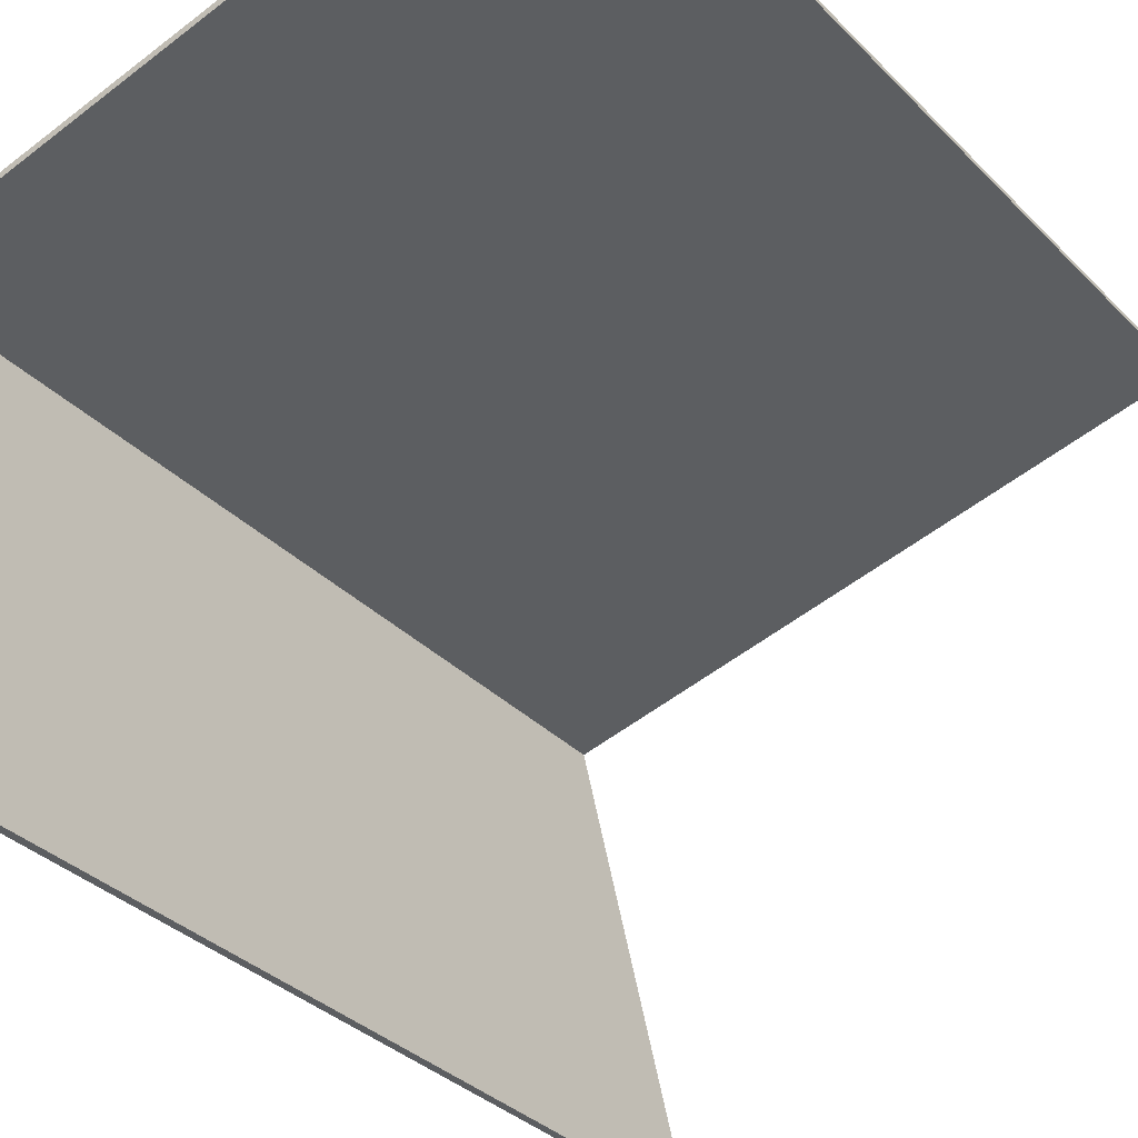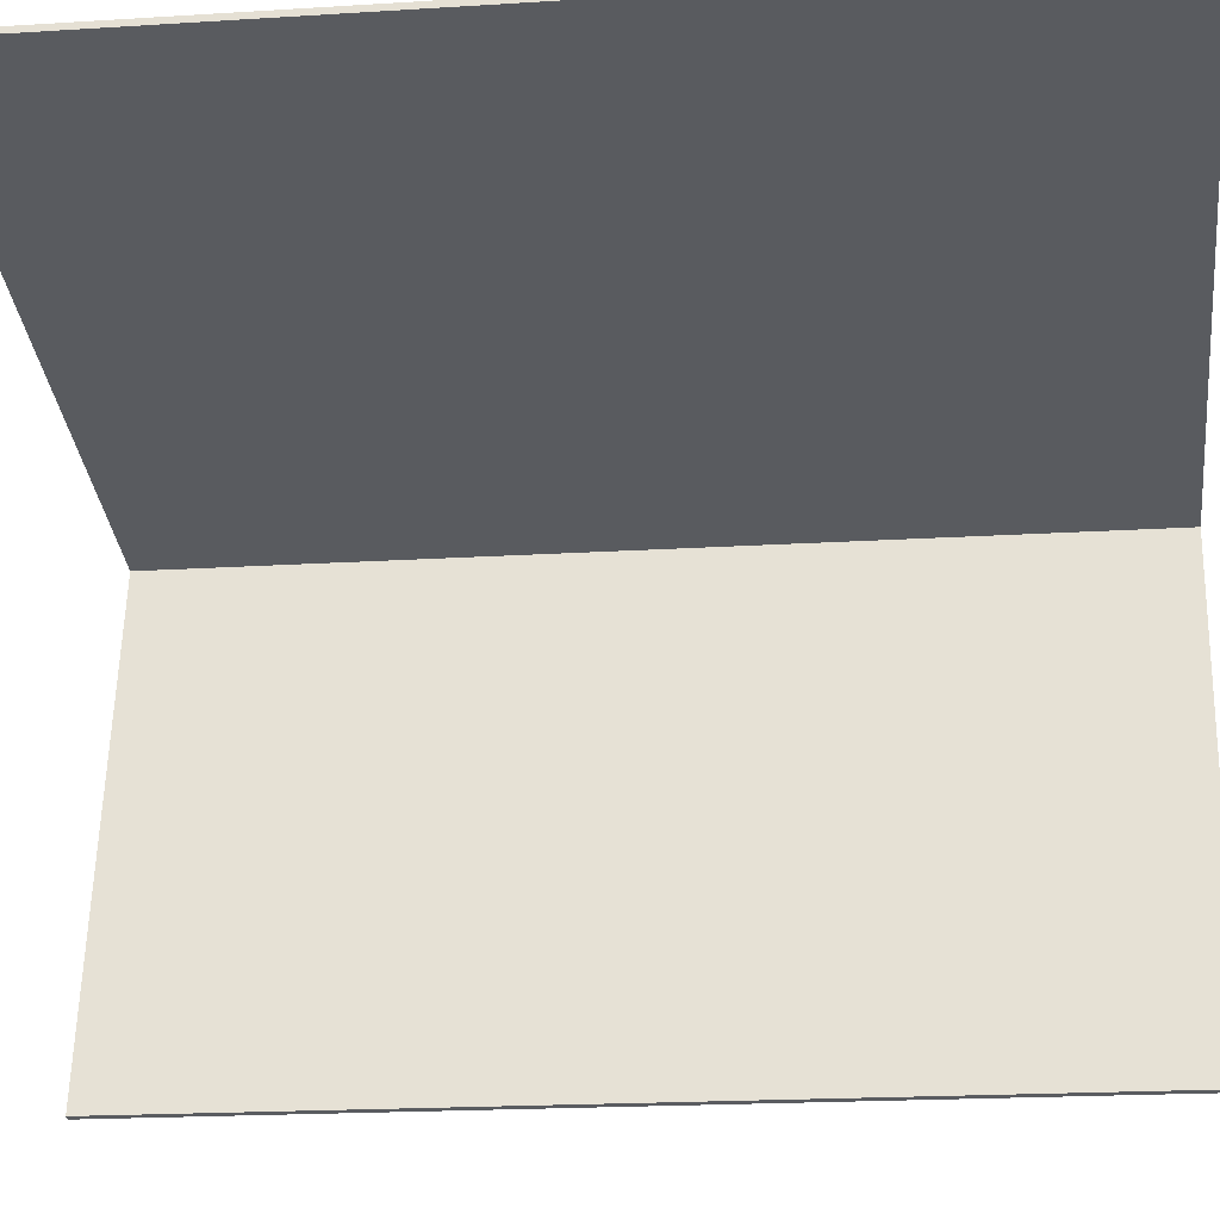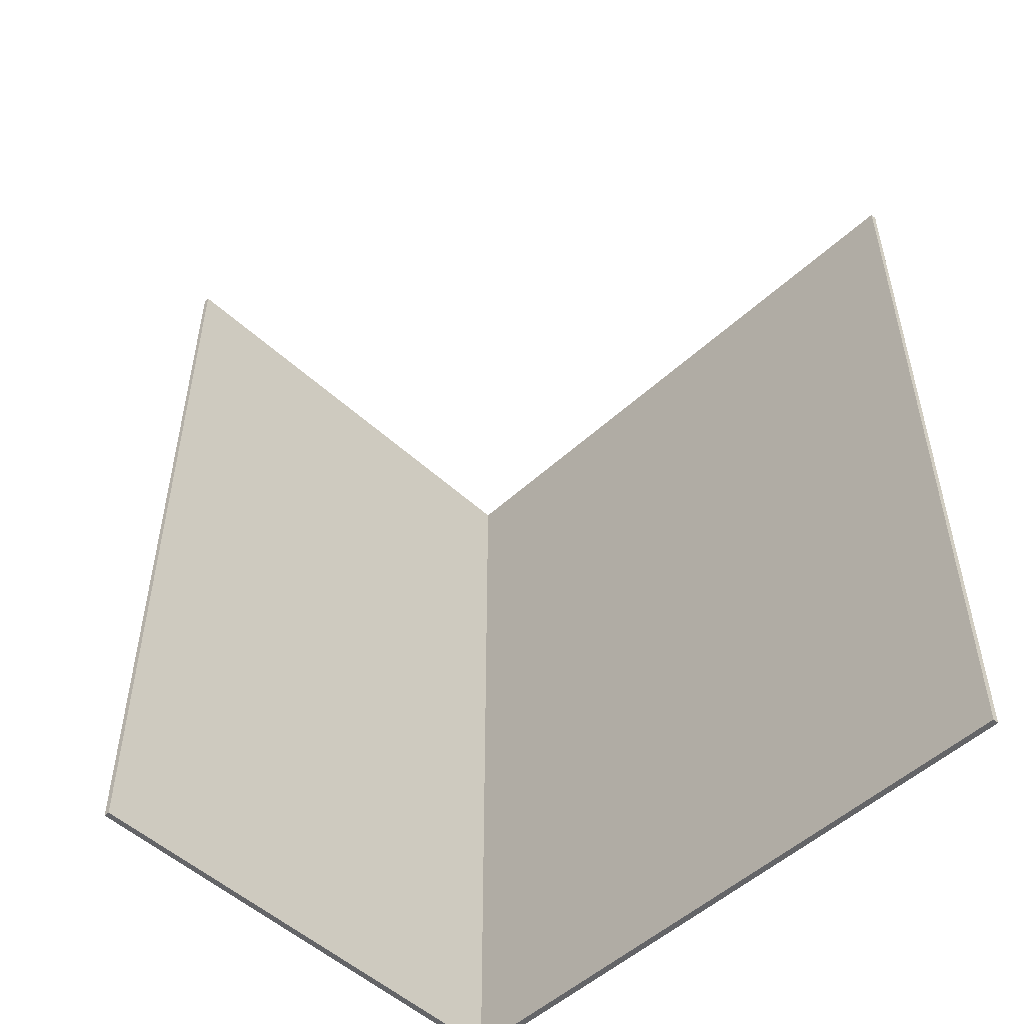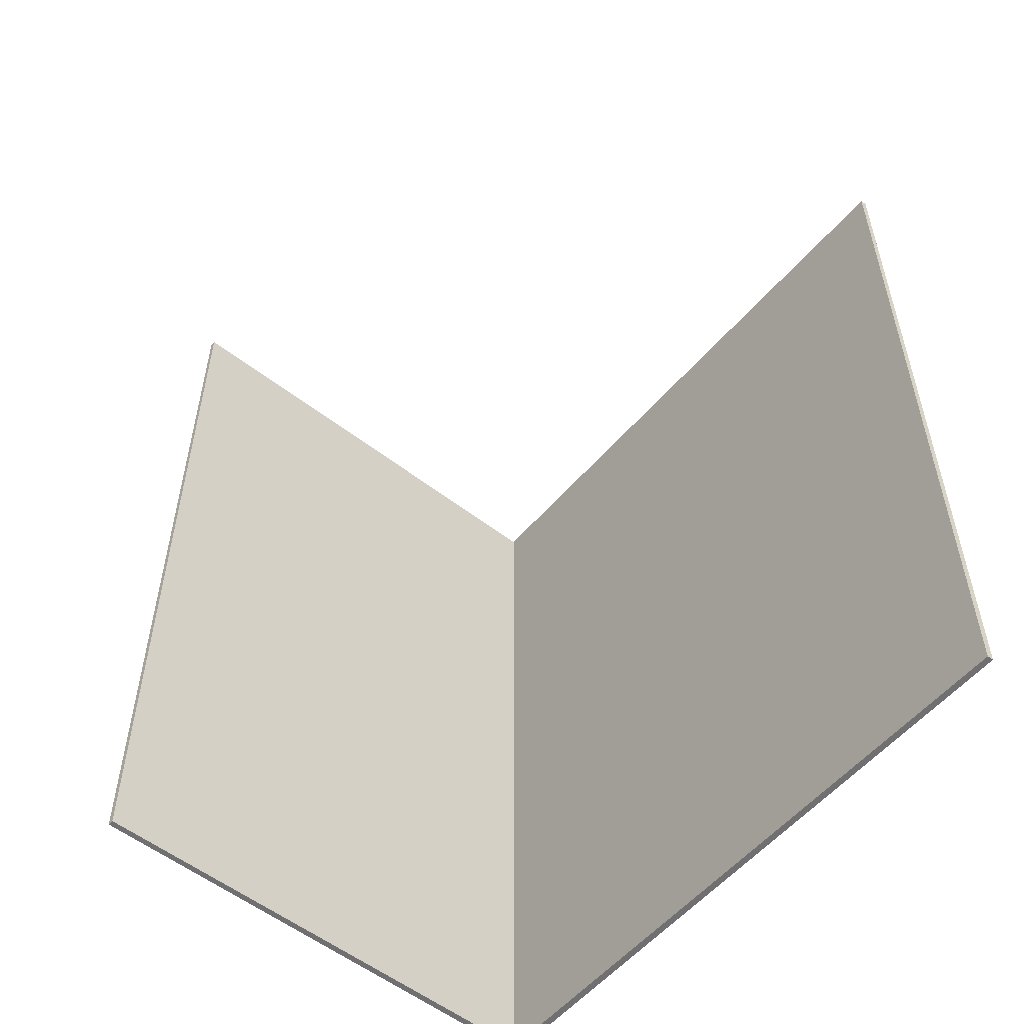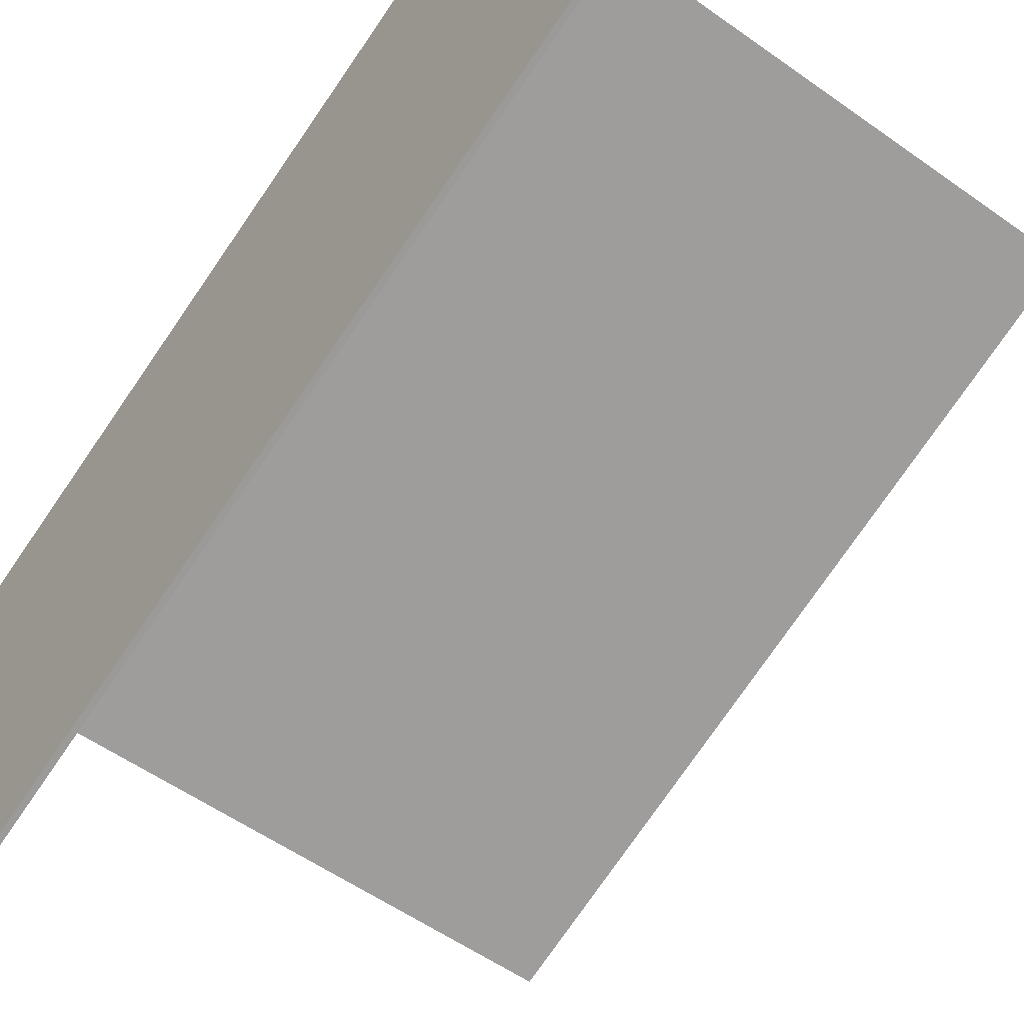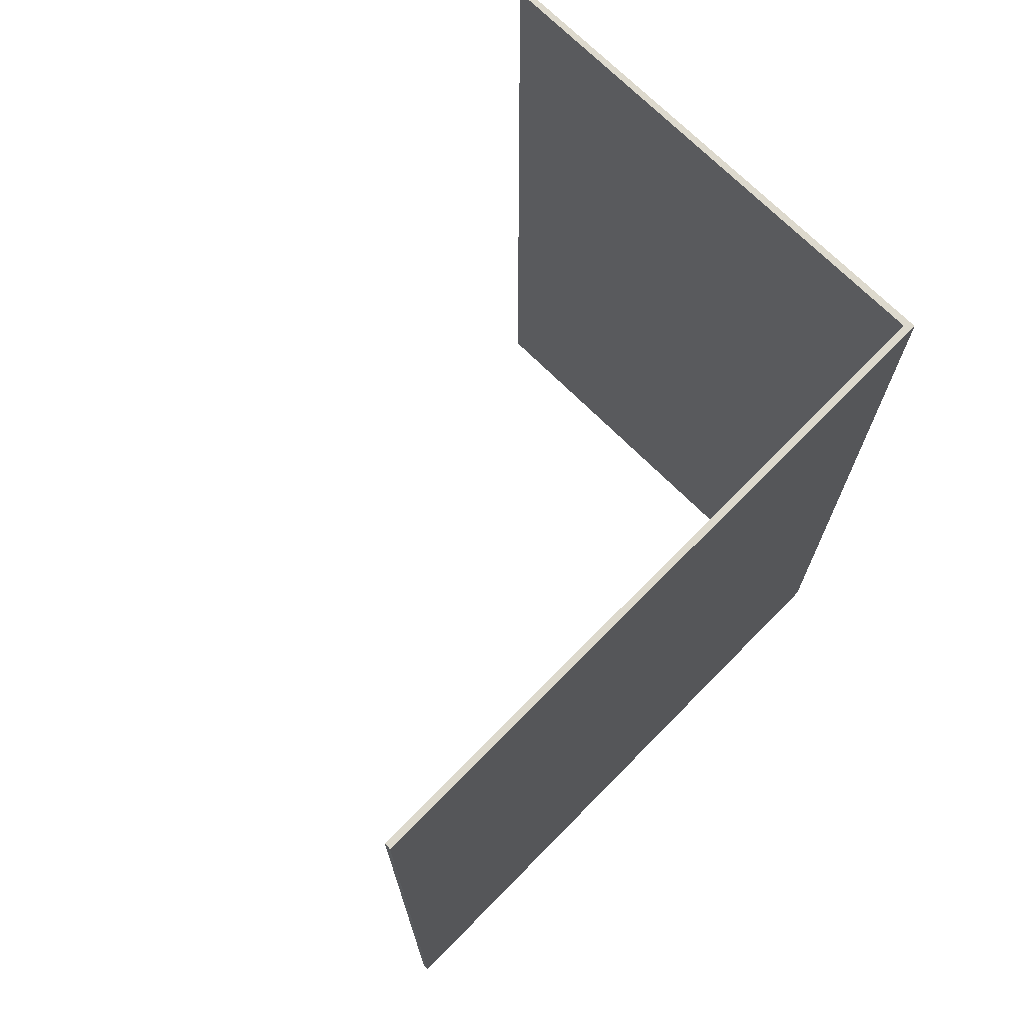
<metadata>
{"format":"obj","ext":"obj","renderer":"f3d","projection":"perspective","resolution":1024,"background":"white","views":[{"elev":-34.6,"azim":-142.7,"up":"+Z"},{"elev":-19.3,"azim":-83.2,"up":"+Z"},{"elev":-51.5,"azim":-122.3,"up":"+Y"},{"elev":-55.0,"azim":-116.8,"up":"+Y"},{"elev":-77.7,"azim":145.3,"up":"+Z"},{"elev":72.0,"azim":-32.7,"up":"+Y"}]}
</metadata>
<code>
v  0.021 15.76 0.113
v  11.68 15.76 -2.528
v  0 15.76 9.651e-16
v  11.53 15.76 -2.625
v  9.617 15.76 -11.17
v  9.717 15.76 -11.2
v  0 0 0
v  0.021 -6.919e-18 0.113
v  9.617 6.842e-16 -11.17
v  11.53 1.607e-16 -2.625
v  11.68 1.548e-16 -2.528
v  9.717 6.858e-16 -11.2
g defaultobject
f 1 2 3
f 4 3 2
f 5 4 2
f 6 5 2
f 7 1 3
f 1 7 8
f 9 4 5
f 4 9 10
f 8 2 1
f 2 8 11
f 11 6 2
f 6 11 12
f 12 5 6
f 5 12 9
f 10 3 4
f 3 10 7
f 7 11 8
f 11 7 10
f 11 10 9
f 11 9 12

</code>
